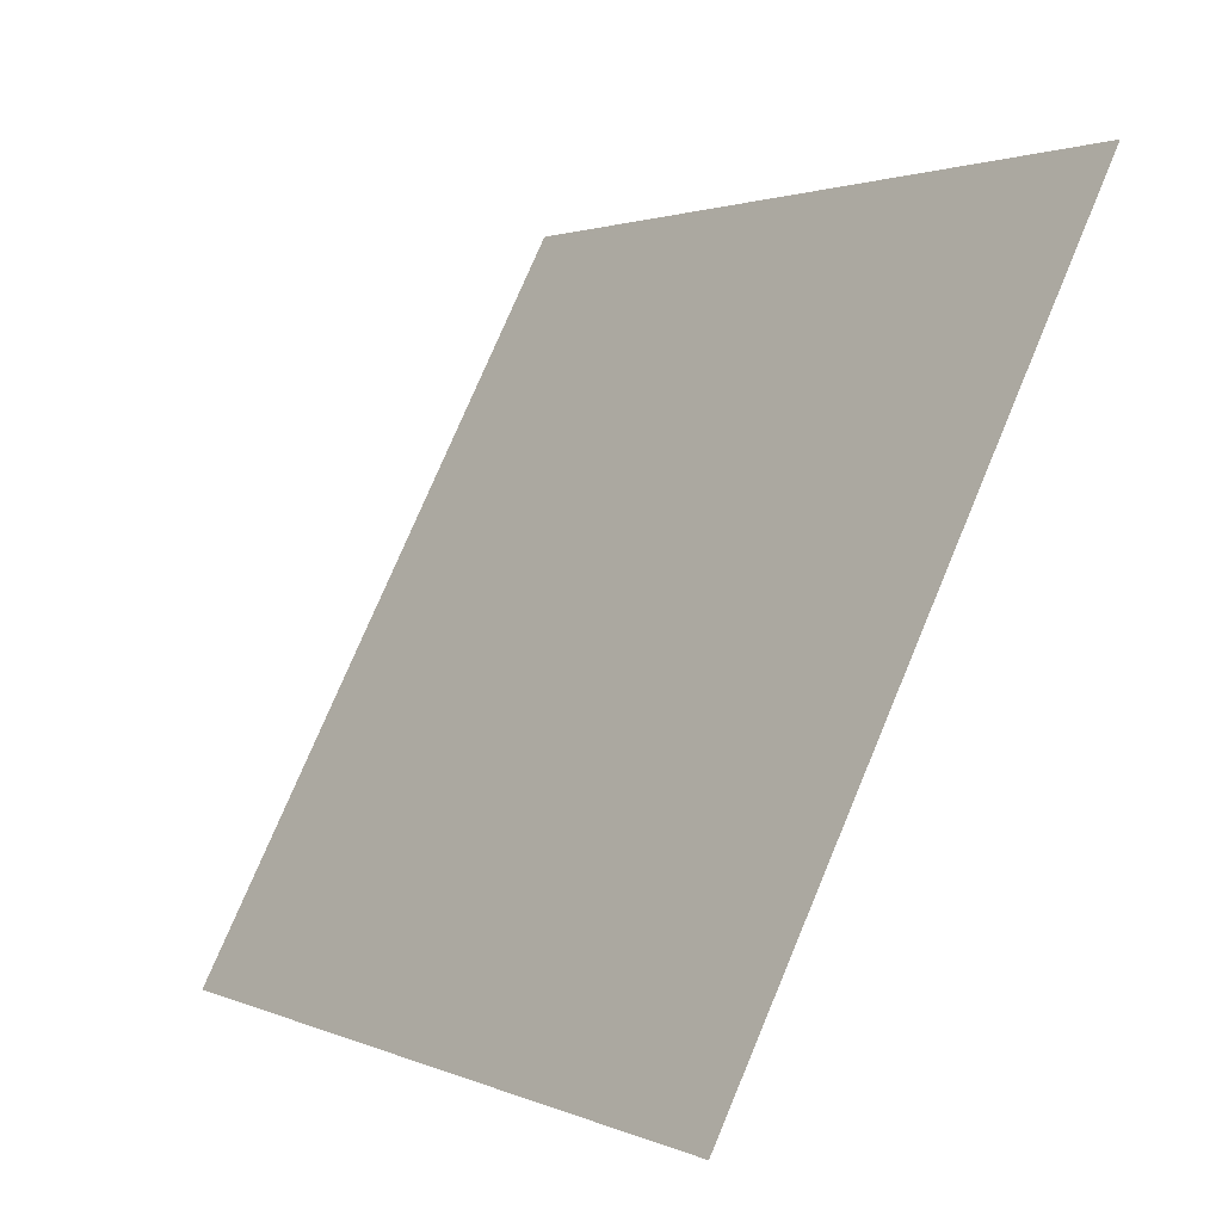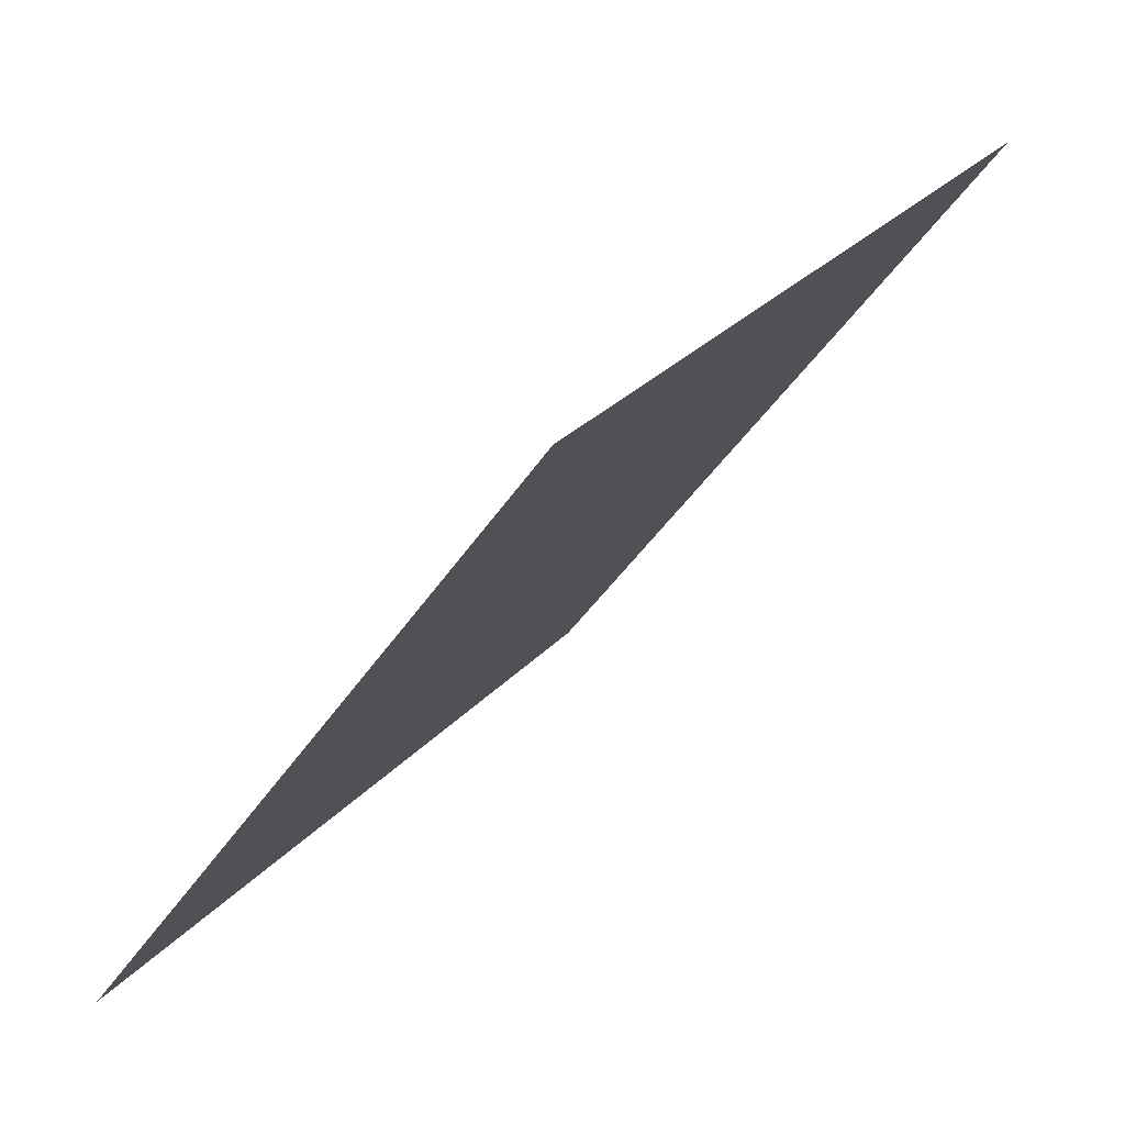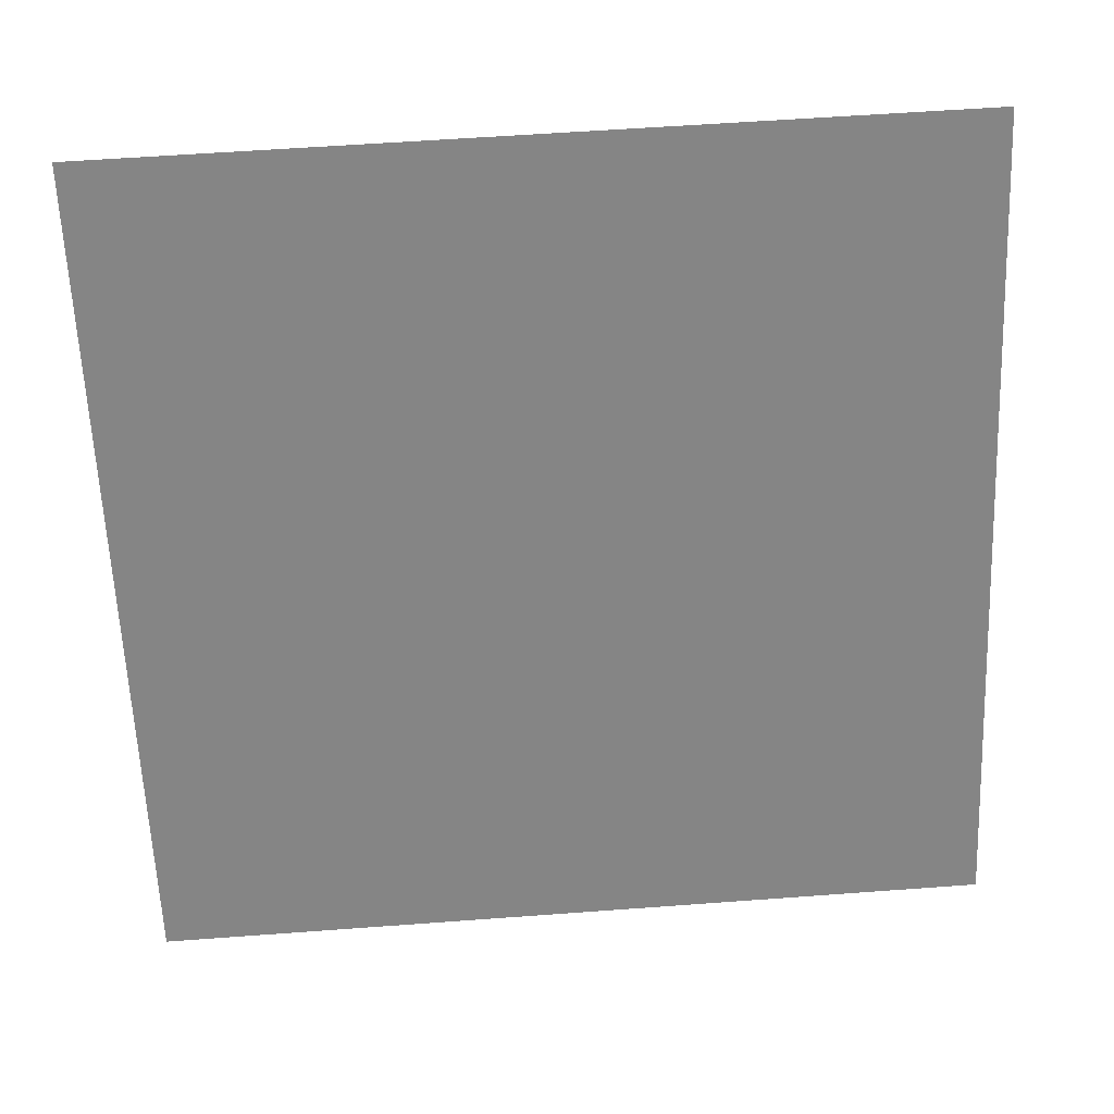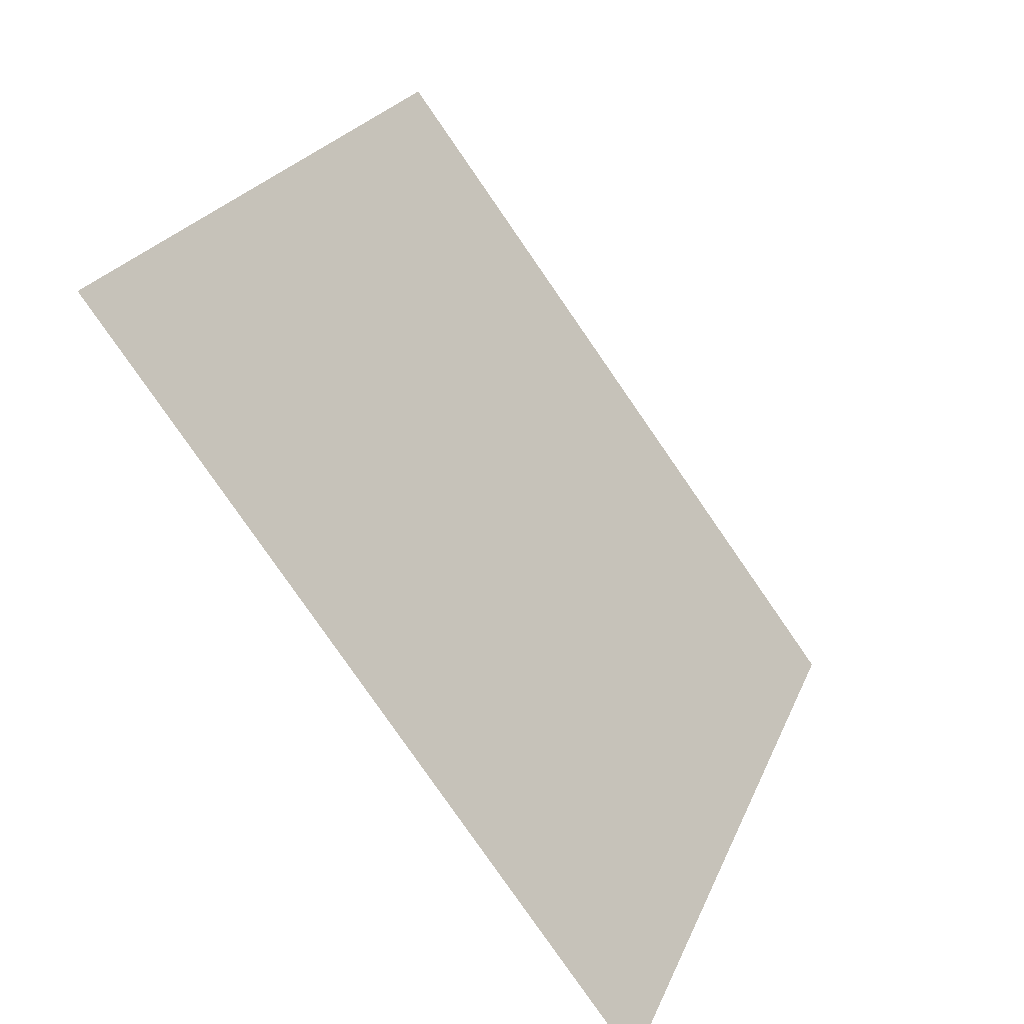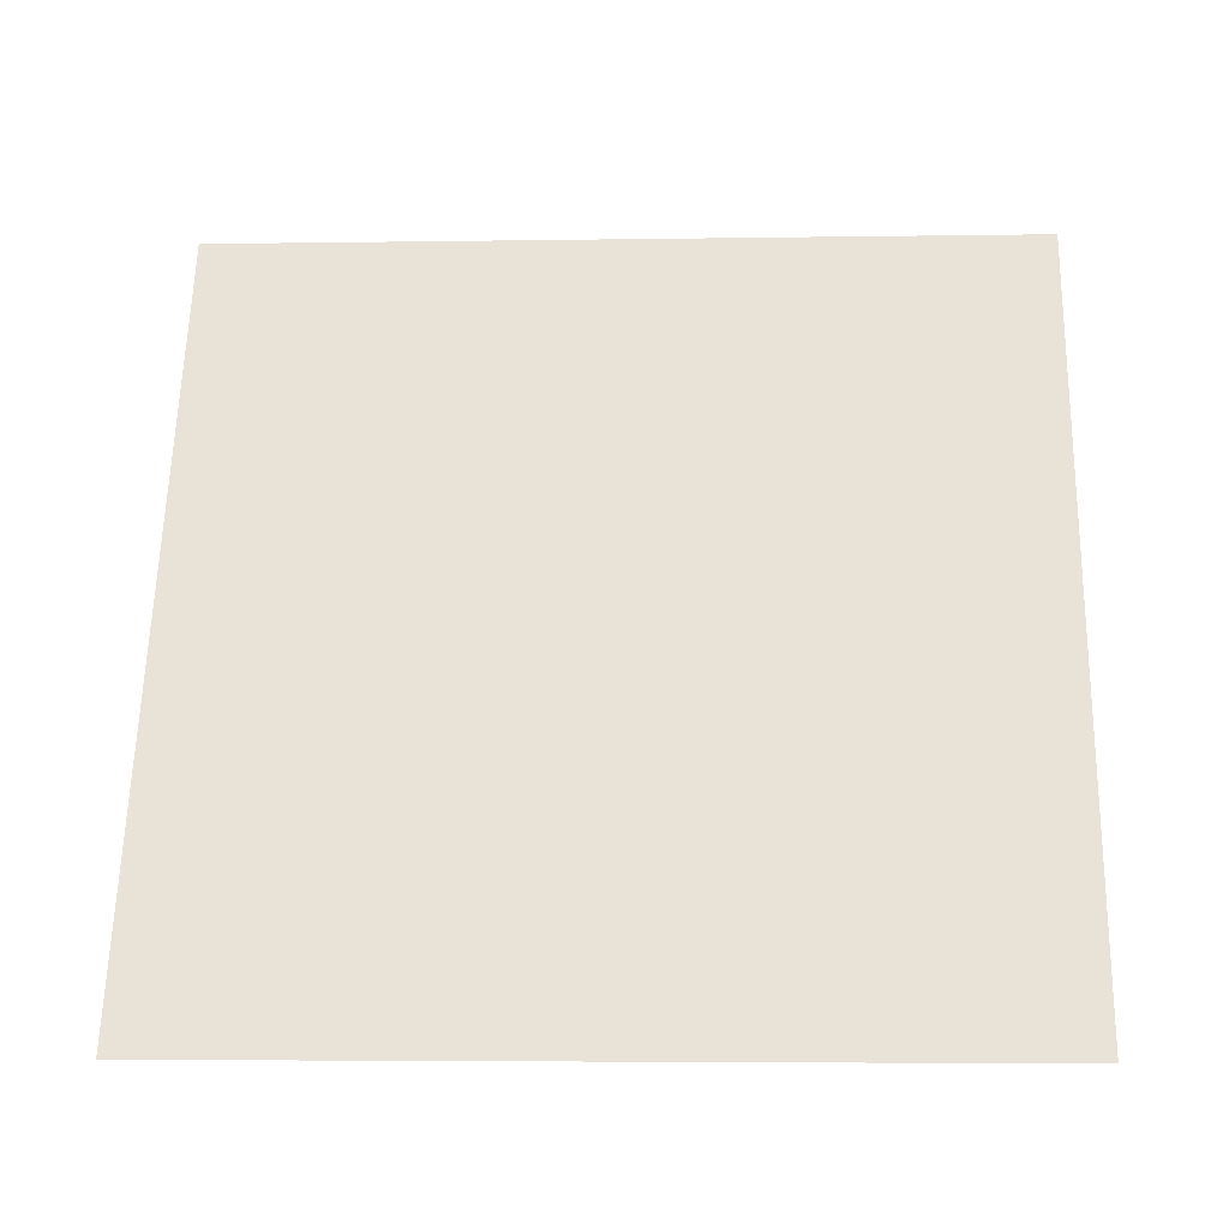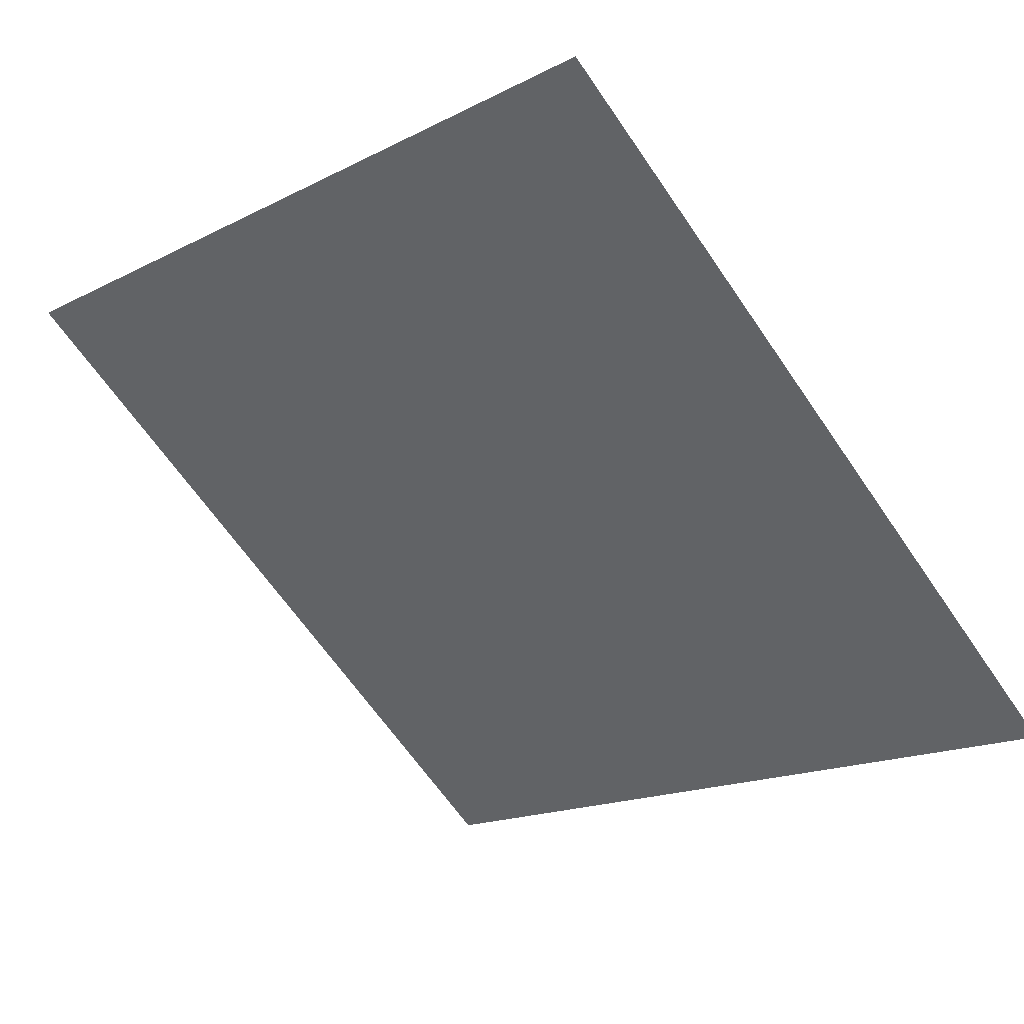
<metadata>
{"format":"obj","ext":"obj","renderer":"f3d","projection":"perspective","resolution":1024,"background":"white","views":[{"elev":75.4,"azim":111.4,"up":"+Z"},{"elev":-42.9,"azim":58.4,"up":"+Z"},{"elev":65.4,"azim":-5.7,"up":"+Z"},{"elev":23.1,"azim":-73.5,"up":"+Z"},{"elev":24.1,"azim":-177.0,"up":"+Y"},{"elev":-18.6,"azim":46.2,"up":"+Y"}]}
</metadata>
<code>
v 0.04391 0.9304 0.7012
v 0.03735 0.9305 0.7013
v 0.03747 0.9345 0.7065
v 0.04403 0.9343 0.7065
f 4 3 2 1

</code>
